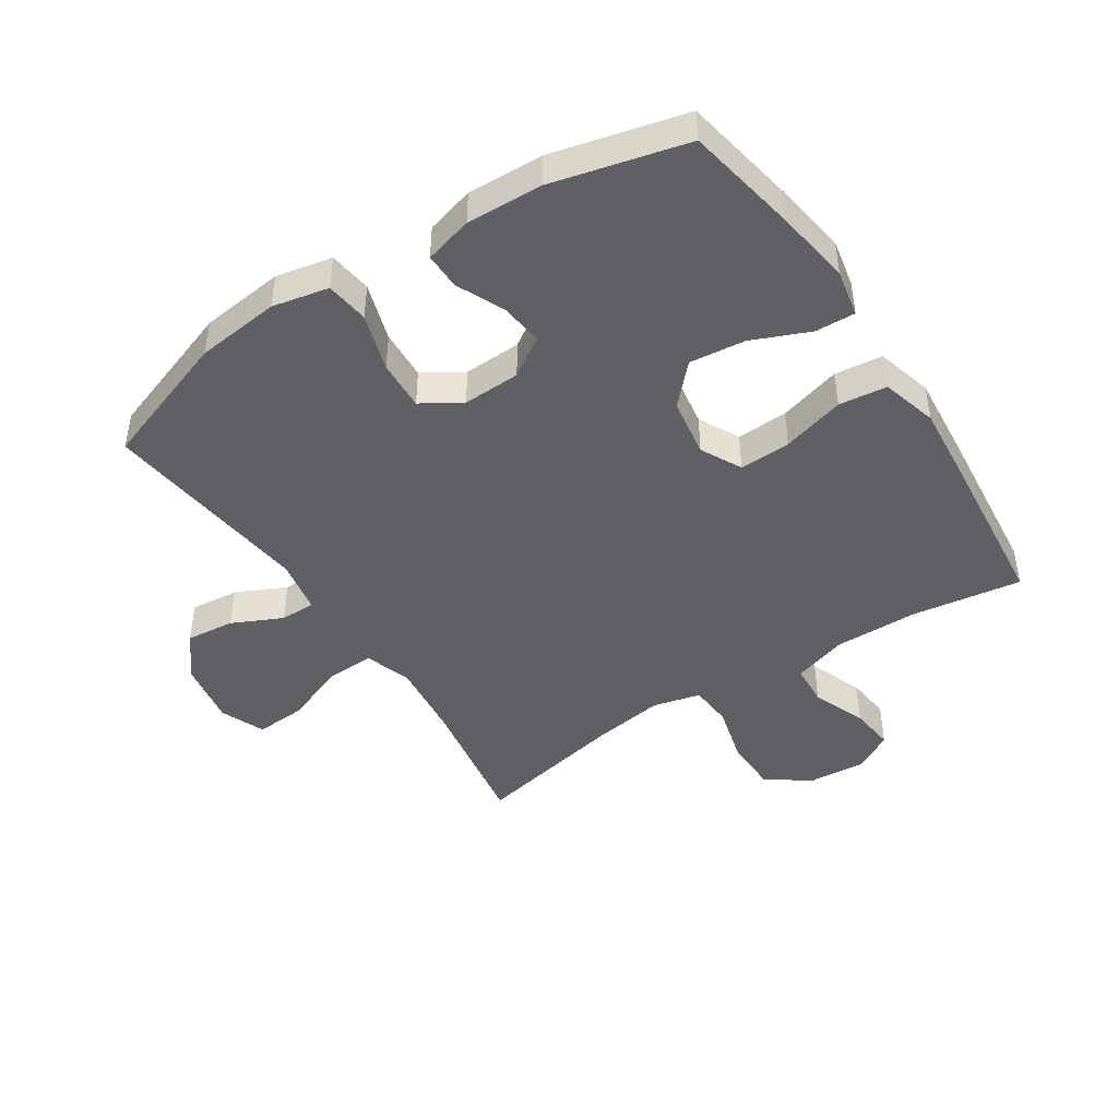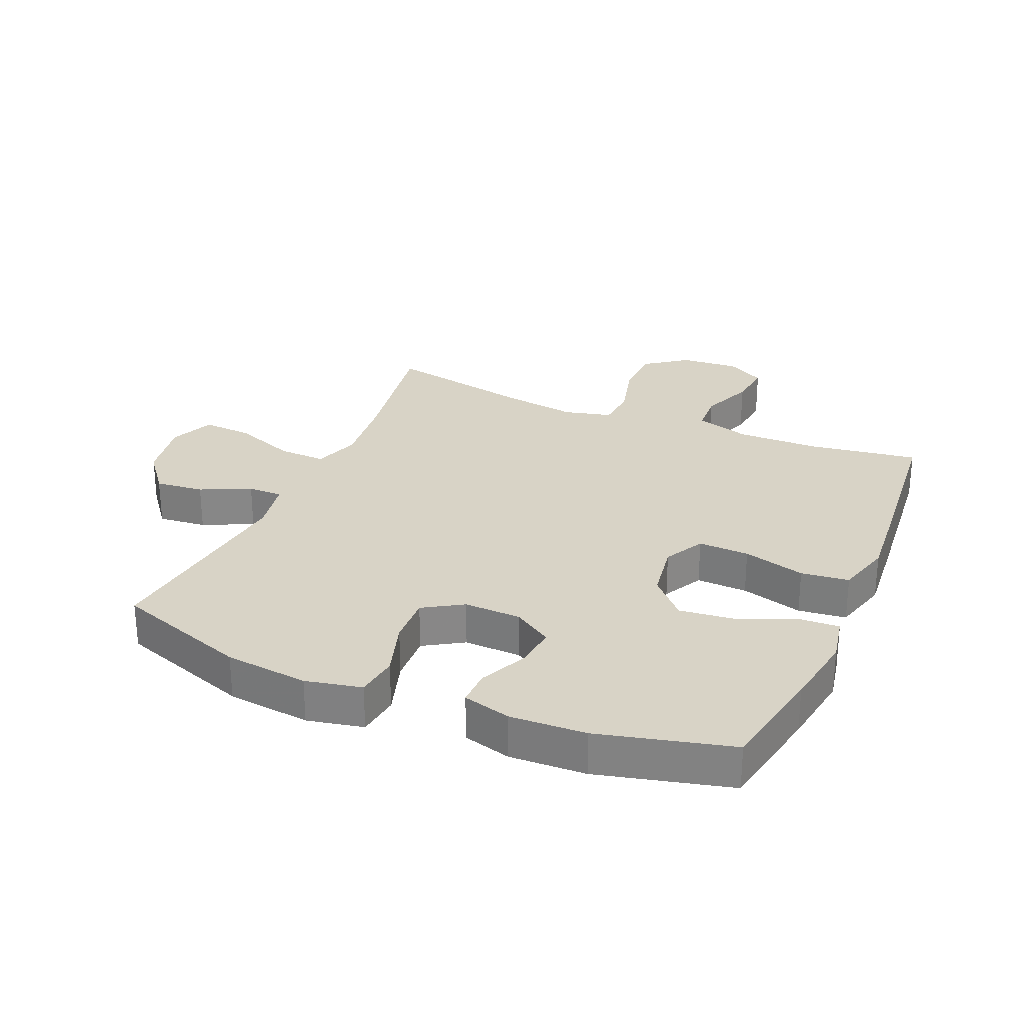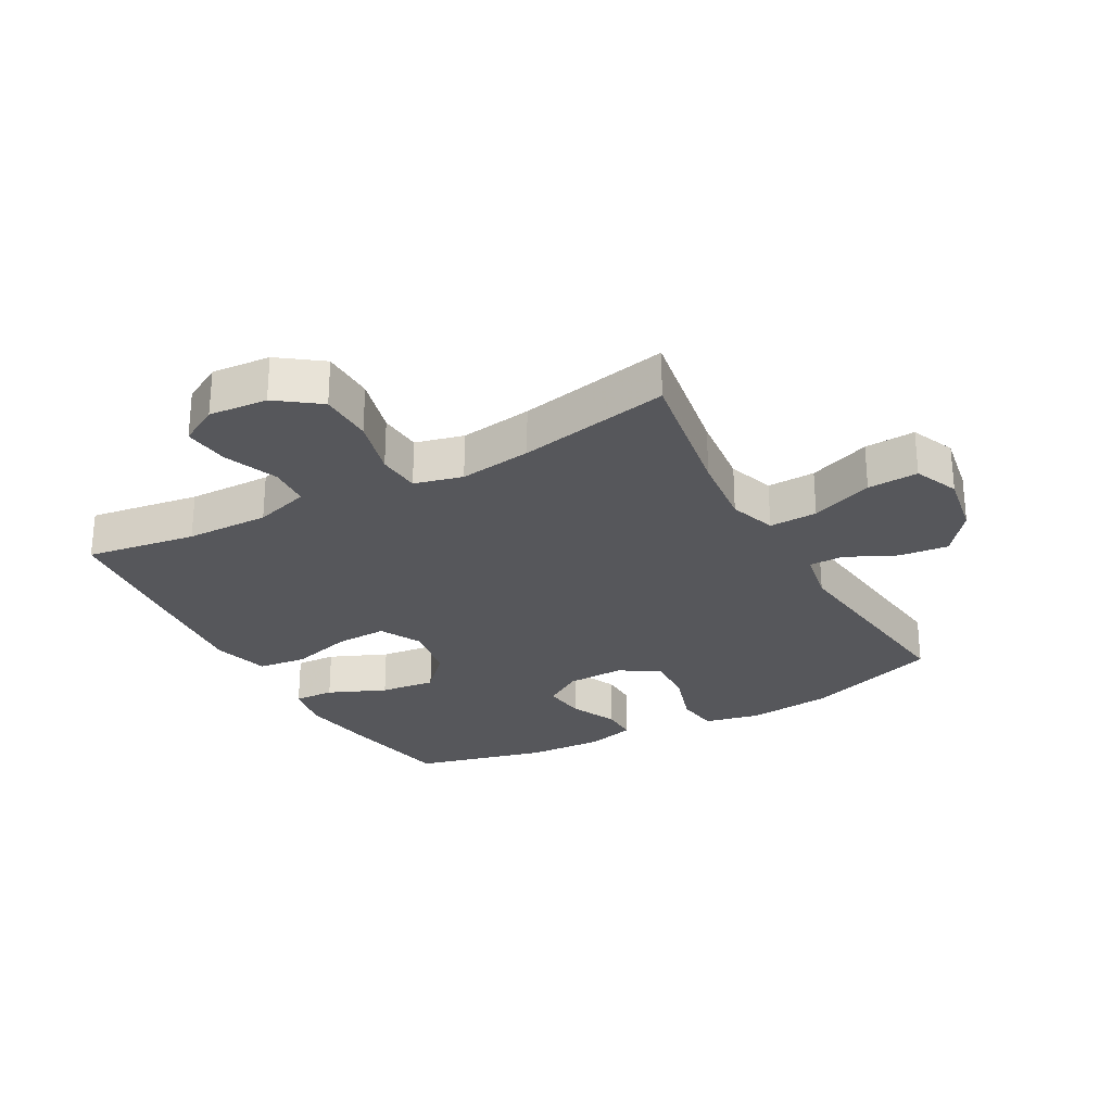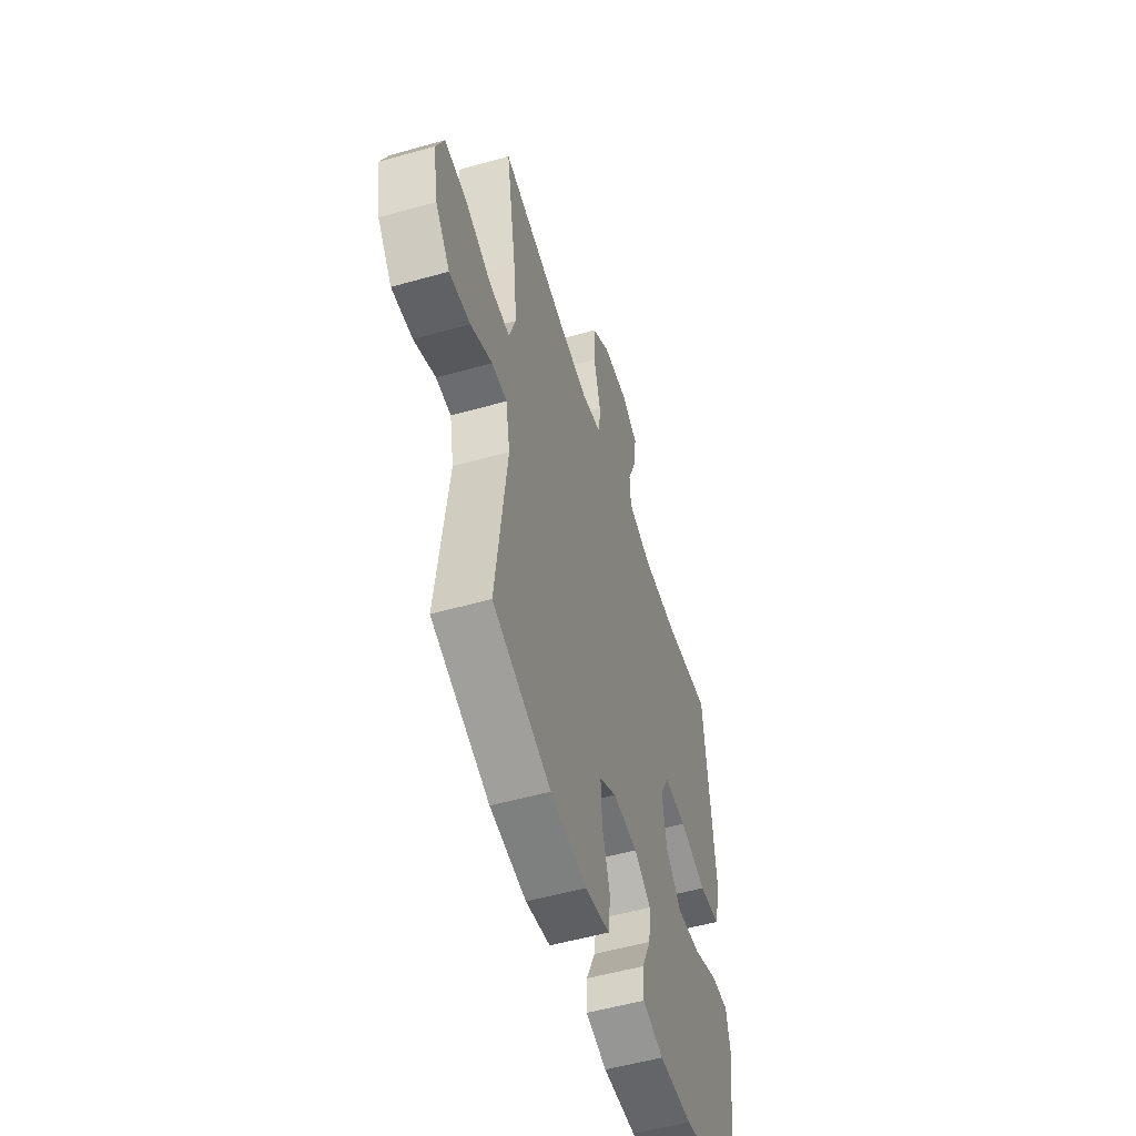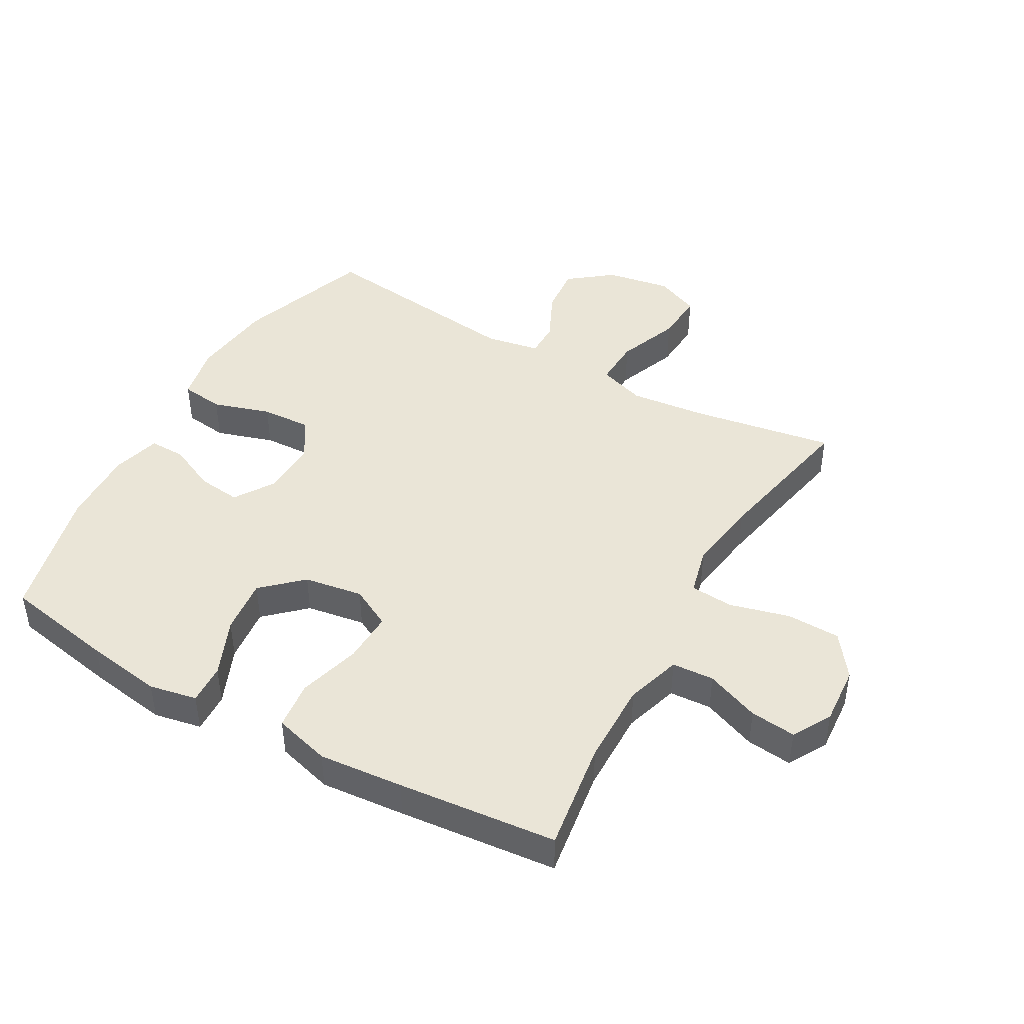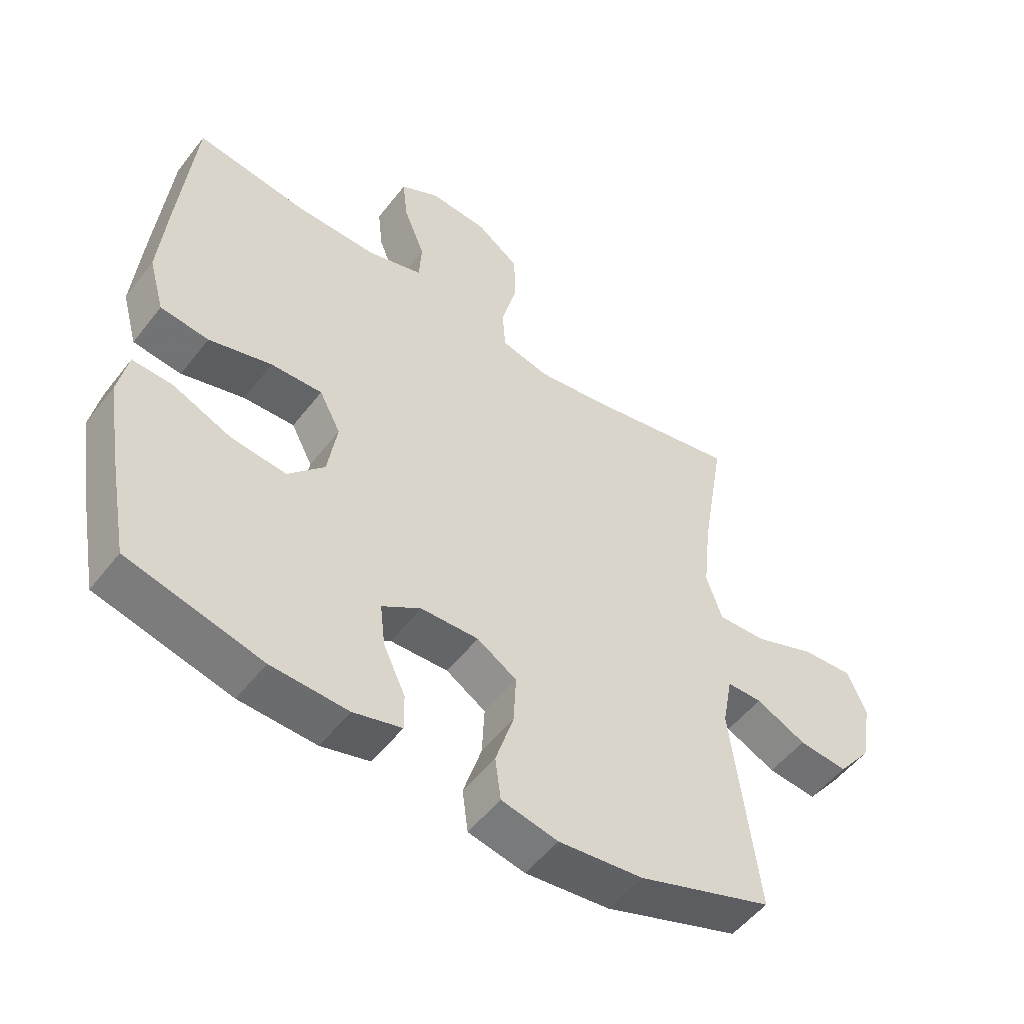
<metadata>
{"format":"obj","ext":"obj","renderer":"f3d","projection":"perspective","resolution":1024,"background":"white","views":[{"elev":-45.2,"azim":-146.8,"up":"+Y"},{"elev":27.8,"azim":-156.8,"up":"+Y"},{"elev":-27.1,"azim":28.8,"up":"+Y"},{"elev":-53.7,"azim":106.8,"up":"+Z"},{"elev":44.4,"azim":-60.5,"up":"+Y"},{"elev":-52.4,"azim":-36.7,"up":"+Z"}]}
</metadata>
<code>
v 0.5 0.07 -0.5
v 0.285 0.07 -0.575
v 0.151 0.07 -0.59
v 0.061 0.07 -0.571
v 0.052 0.07 -0.502
v 0.081 0.07 -0.41
v 0.085 0.07 -0.33
v 0.022 0.07 -0.291
v -0.07 0.07 -0.294
v -0.132 0.07 -0.334
v -0.124 0.07 -0.403
v -0.089 0.07 -0.479
v -0.088 0.07 -0.537
v -0.165 0.07 -0.558
v -0.287 0.07 -0.553
v -0.5 0.07 -0.5
v -0.533 0.07 -0.323
v -0.552 0.07 -0.201
v -0.537 0.07 -0.125
v -0.473 0.07 -0.128
v -0.381 0.07 -0.167
v -0.292 0.07 -0.177
v -0.234 0.07 -0.115
v -0.219 0.07 -0.021
v -0.253 0.07 0.044
v -0.335 0.07 0.041
v -0.435 0.07 0.013
v -0.512 0.07 0.022
v -0.537 0.07 0.112
v -0.525 0.07 0.247
v -0.5 0.07 0.5
v -0.324 0.07 0.474
v -0.191 0.07 0.472
v -0.103 0.07 0.499
v -0.099 0.07 0.566
v -0.133 0.07 0.652
v -0.141 0.07 0.725
v -0.079 0.07 0.76
v 0.015 0.07 0.753
v 0.083 0.07 0.703
v 0.085 0.07 0.617
v 0.06 0.07 0.522
v 0.065 0.07 0.453
v 0.142 0.07 0.434
v 0.258 0.07 0.451
v 0.5 0.07 0.5
v 0.462 0.07 0.272
v 0.449 0.07 0.151
v 0.474 0.07 0.076
v 0.551 0.07 0.079
v 0.65 0.07 0.117
v 0.731 0.07 0.122
v 0.761 0.07 0.051
v 0.743 0.07 -0.052
v 0.689 0.07 -0.121
v 0.611 0.07 -0.113
v 0.531 0.07 -0.075
v 0.475 0.07 -0.075
v 0.459 0.07 -0.161
v 0.5 0 -0.5
v 0.285 0 -0.575
v 0.151 0 -0.59
v 0.061 0 -0.571
v 0.052 0 -0.502
v 0.081 0 -0.41
v 0.085 0 -0.33
v 0.022 0 -0.291
v -0.07 0 -0.294
v -0.132 0 -0.334
v -0.124 0 -0.403
v -0.089 0 -0.479
v -0.088 0 -0.537
v -0.165 0 -0.558
v -0.287 0 -0.553
v -0.5 0 -0.5
v -0.533 0 -0.323
v -0.552 0 -0.201
v -0.537 0 -0.125
v -0.473 0 -0.128
v -0.381 0 -0.167
v -0.292 0 -0.177
v -0.234 0 -0.115
v -0.219 0 -0.021
v -0.253 0 0.044
v -0.335 0 0.041
v -0.435 0 0.013
v -0.512 0 0.022
v -0.537 0 0.112
v -0.525 0 0.247
v -0.5 0 0.5
v -0.324 0 0.474
v -0.191 0 0.472
v -0.103 0 0.499
v -0.099 0 0.566
v -0.133 0 0.652
v -0.141 0 0.725
v -0.079 0 0.76
v 0.015 0 0.753
v 0.083 0 0.703
v 0.085 0 0.617
v 0.06 0 0.522
v 0.065 0 0.453
v 0.142 0 0.434
v 0.258 0 0.451
v 0.5 0 0.5
v 0.462 0 0.272
v 0.449 0 0.151
v 0.474 0 0.076
v 0.551 0 0.079
v 0.65 0 0.117
v 0.731 0 0.122
v 0.761 0 0.051
v 0.743 0 -0.052
v 0.689 0 -0.121
v 0.611 0 -0.113
v 0.531 0 -0.075
v 0.475 0 -0.075
v 0.459 0 -0.161
f 55 56 57
f 54 55 57
f 53 54 57
f 52 53 57
f 51 52 57
f 50 51 57
f 49 50 57 58
f 48 49 58 59
f 45 46 47
f 44 45 47 48
f 43 44 48 59
f 40 41 42
f 39 40 42
f 38 39 42
f 37 38 42
f 36 37 42
f 35 36 42
f 34 35 42 43
f 59 1 2
f 43 59 2
f 34 43 2
f 33 34 2
f 30 31 32
f 29 30 32
f 28 29 32
f 27 28 32
f 26 27 32
f 25 26 32 33
f 19 20 21
f 18 19 21
f 17 18 21
f 16 17 21
f 15 16 21
f 14 15 21
f 13 14 21
f 12 13 21
f 11 12 21
f 10 11 21 22
f 9 10 22 23
f 4 5 6
f 3 4 6
f 2 3 6
f 2 6 7
f 33 2 7
f 33 7 8
f 25 33 8
f 24 25 8
f 8 9 23 24
f 116 115 114
f 116 114 113
f 116 113 112
f 116 112 111
f 116 111 110
f 116 110 109
f 117 116 109 108
f 118 117 108 107
f 106 105 104
f 107 106 104 103
f 118 107 103 102
f 101 100 99
f 101 99 98
f 101 98 97
f 101 97 96
f 101 96 95
f 101 95 94
f 102 101 94 93
f 61 60 118
f 61 118 102
f 61 102 93
f 61 93 92
f 91 90 89
f 91 89 88
f 91 88 87
f 91 87 86
f 91 86 85
f 92 91 85 84
f 80 79 78
f 80 78 77
f 80 77 76
f 80 76 75
f 80 75 74
f 80 74 73
f 80 73 72
f 80 72 71
f 80 71 70
f 81 80 70 69
f 82 81 69 68
f 65 64 63
f 65 63 62
f 65 62 61
f 66 65 61
f 66 61 92
f 67 66 92
f 67 92 84
f 67 84 83
f 83 82 68 67
f 1 60 61 2
f 2 61 62 3
f 3 62 63 4
f 4 63 64 5
f 5 64 65 6
f 6 65 66 7
f 7 66 67 8
f 8 67 68 9
f 9 68 69 10
f 10 69 70 11
f 11 70 71 12
f 12 71 72 13
f 13 72 73 14
f 14 73 74 15
f 15 74 75 16
f 16 75 76 17
f 17 76 77 18
f 18 77 78 19
f 19 78 79 20
f 20 79 80 21
f 21 80 81 22
f 22 81 82 23
f 23 82 83 24
f 24 83 84 25
f 25 84 85 26
f 26 85 86 27
f 27 86 87 28
f 28 87 88 29
f 29 88 89 30
f 30 89 90 31
f 31 90 91 32
f 32 91 92 33
f 33 92 93 34
f 34 93 94 35
f 35 94 95 36
f 36 95 96 37
f 37 96 97 38
f 38 97 98 39
f 39 98 99 40
f 40 99 100 41
f 41 100 101 42
f 42 101 102 43
f 43 102 103 44
f 44 103 104 45
f 45 104 105 46
f 46 105 106 47
f 47 106 107 48
f 48 107 108 49
f 49 108 109 50
f 50 109 110 51
f 51 110 111 52
f 52 111 112 53
f 53 112 113 54
f 54 113 114 55
f 55 114 115 56
f 56 115 116 57
f 57 116 117 58
f 58 117 118 59
f 59 118 60 1

</code>
